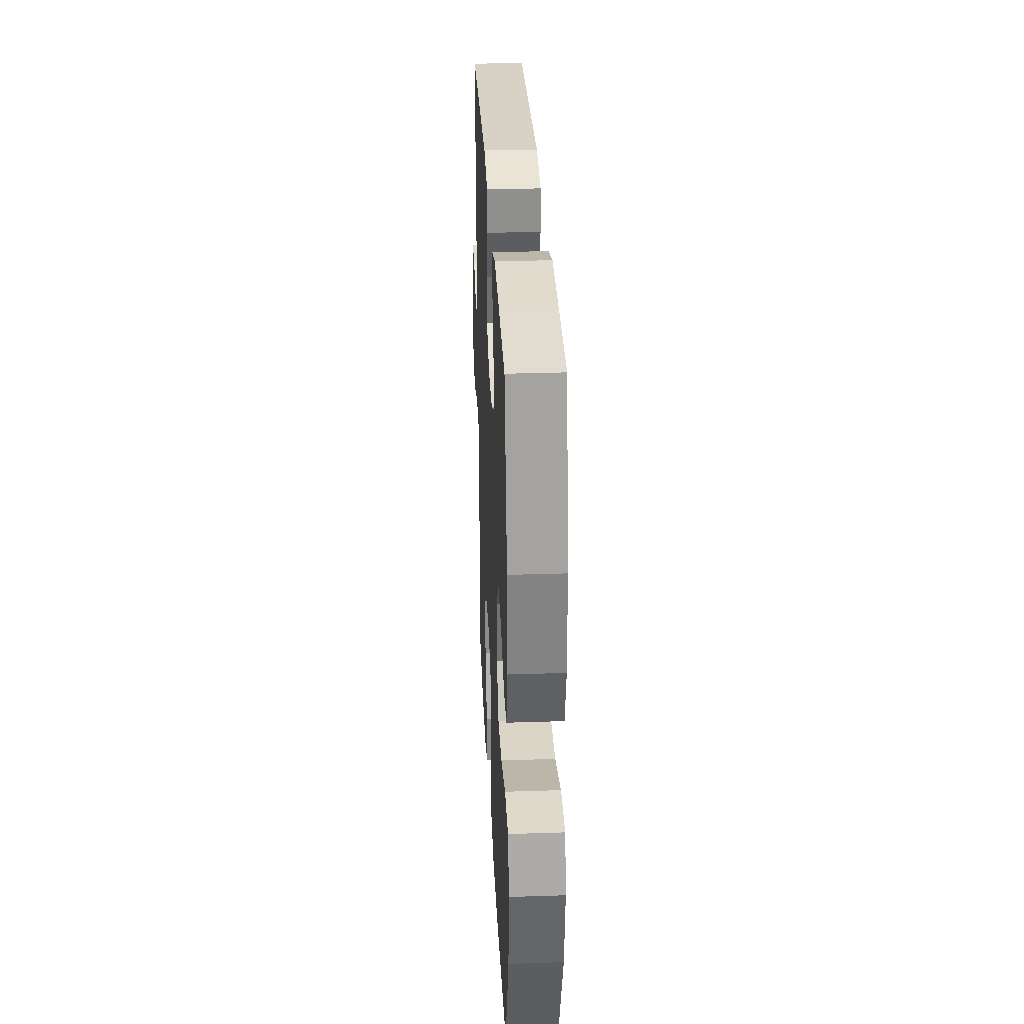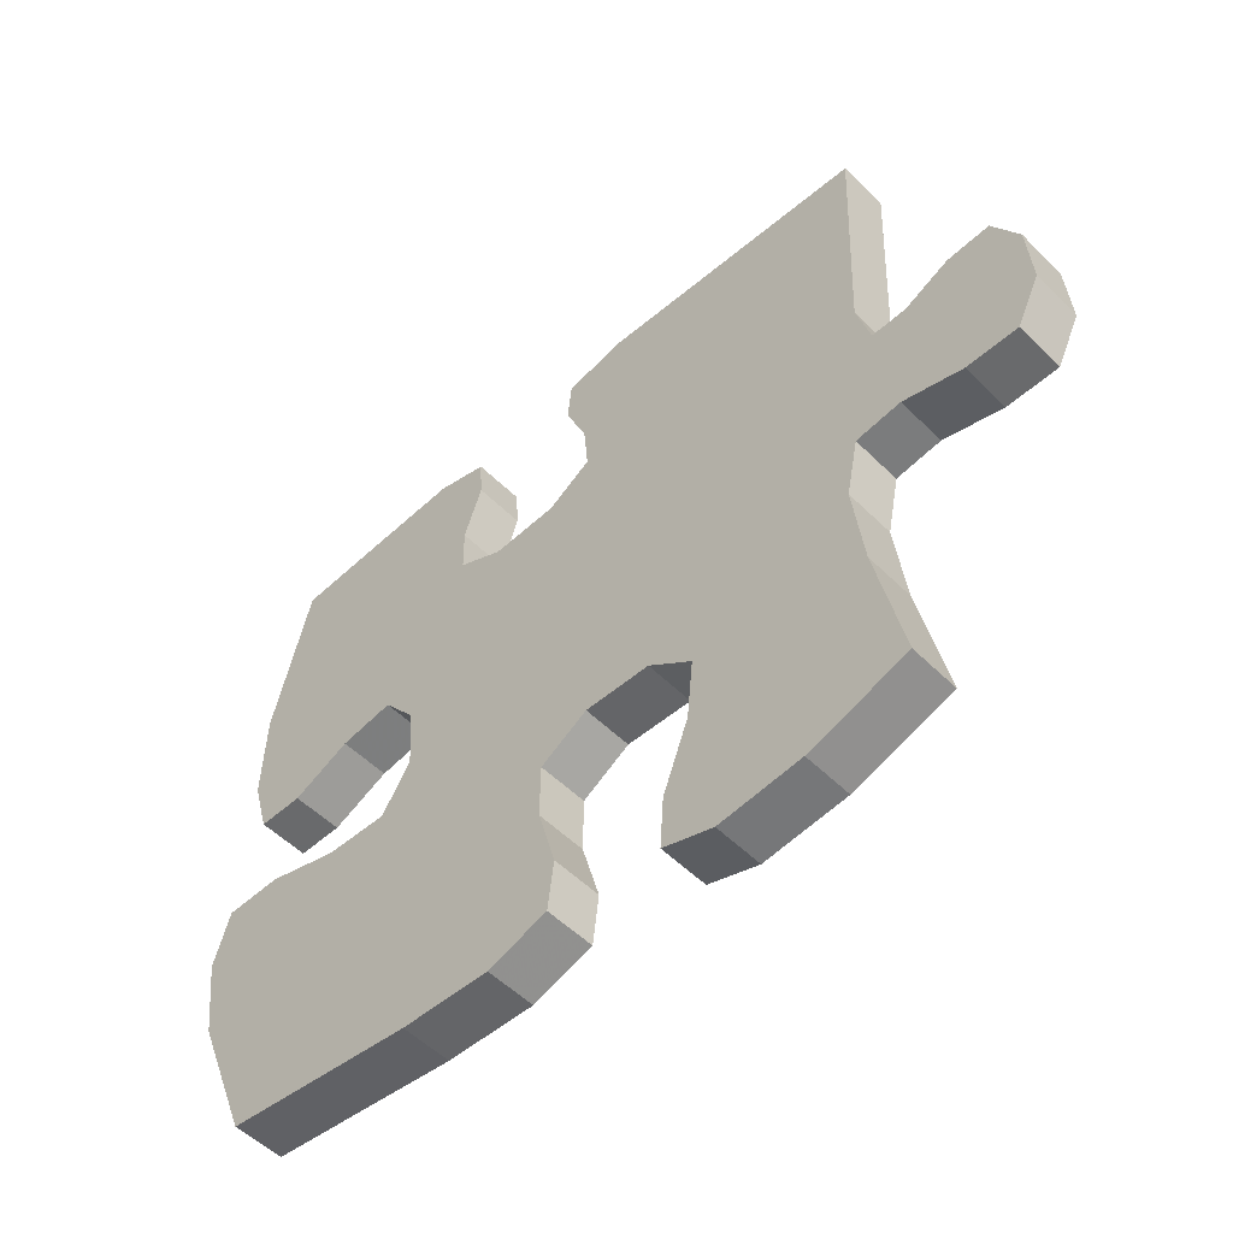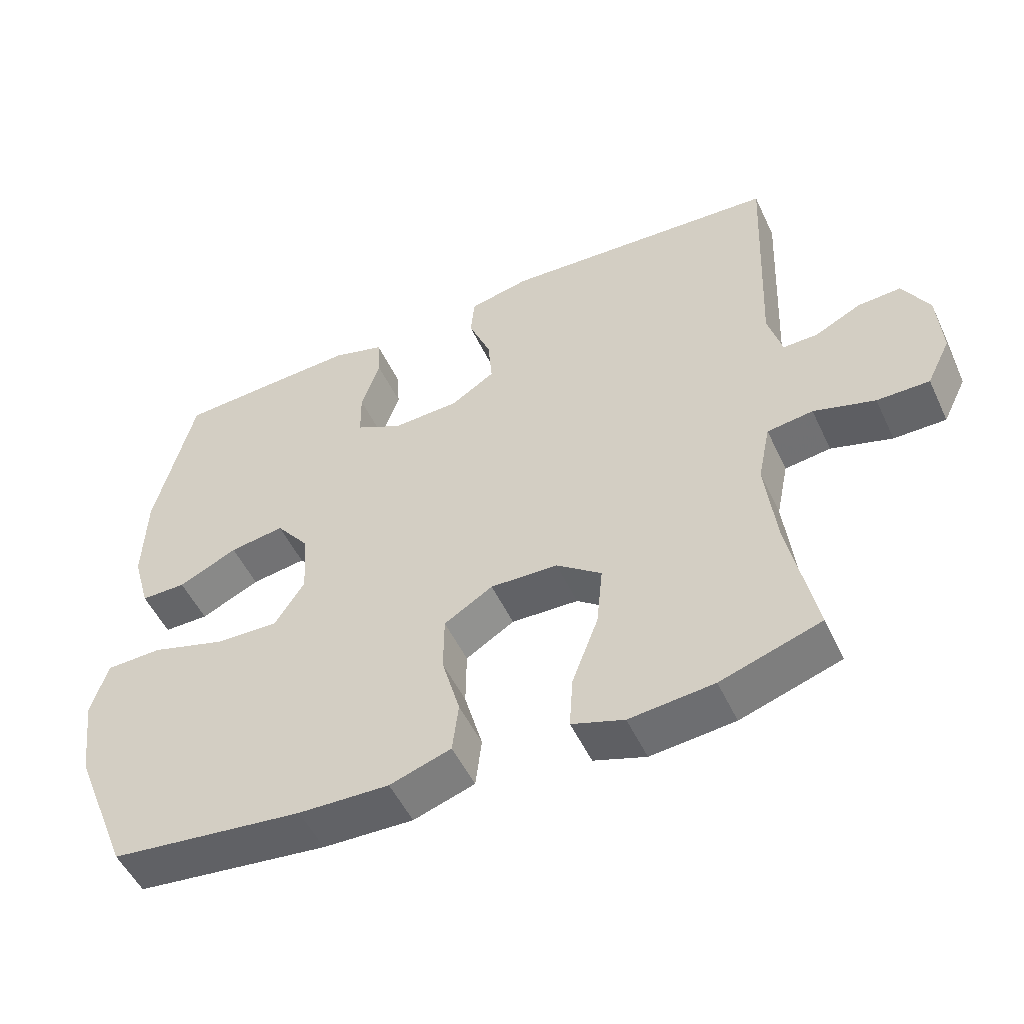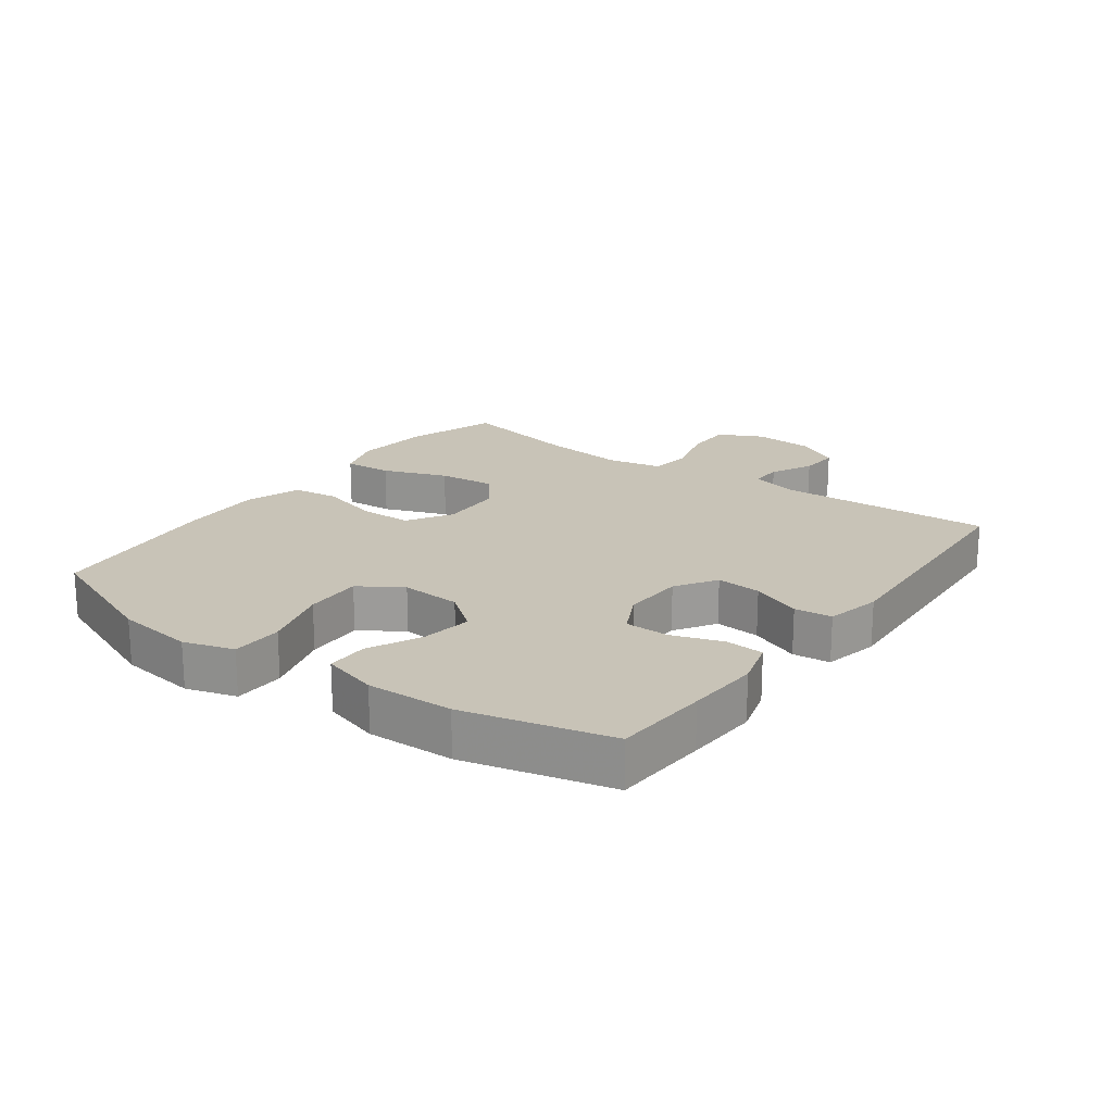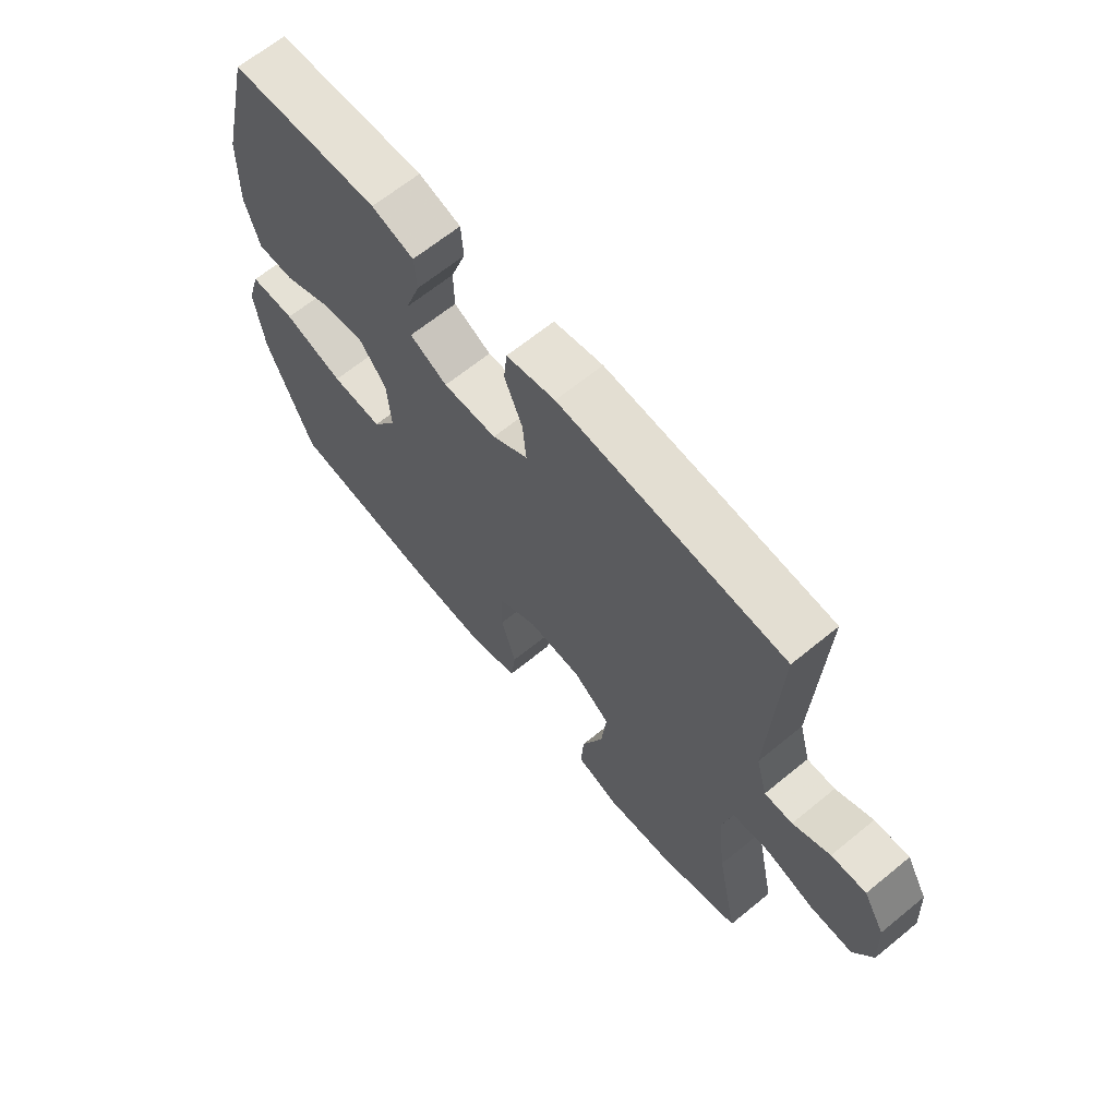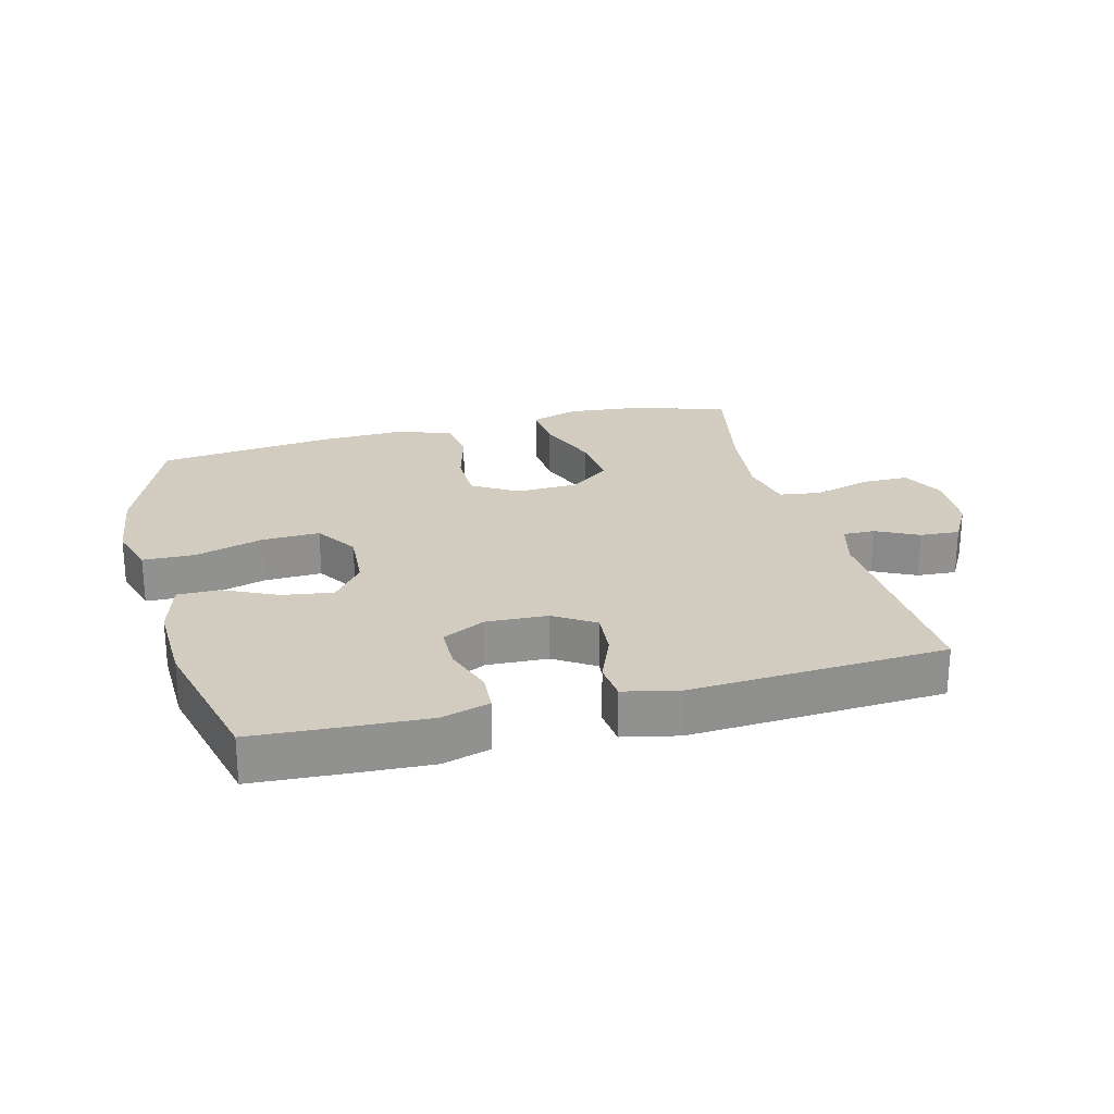
<metadata>
{"format":"obj","ext":"obj","renderer":"f3d","projection":"perspective","resolution":1024,"background":"white","views":[{"elev":30.9,"azim":-92.7,"up":"+Z"},{"elev":-52.9,"azim":43.5,"up":"+Z"},{"elev":-51.6,"azim":24.7,"up":"+Z"},{"elev":19.8,"azim":-53.8,"up":"+Y"},{"elev":65.7,"azim":50.6,"up":"+Z"},{"elev":24.3,"azim":-14.6,"up":"+Y"}]}
</metadata>
<code>
v -0.5 0.07 0.5
v -0.35 0.07 0.509
v -0.234 0.07 0.515
v -0.159 0.07 0.493
v -0.155 0.07 0.432
v -0.182 0.07 0.353
v -0.181 0.07 0.284
v -0.114 0.07 0.25
v -0.018 0.07 0.254
v 0.046 0.07 0.295
v 0.04 0.07 0.366
v 0.008 0.07 0.445
v 0.014 0.07 0.504
v 0.101 0.07 0.523
v 0.5 0.07 0.5
v 0.485 0.07 0.16
v 0.505 0.07 0.086
v 0.555 0.07 0.087
v 0.621 0.07 0.12
v 0.683 0.07 0.124
v 0.721 0.07 0.057
v 0.727 0.07 -0.04
v 0.693 0.07 -0.109
v 0.618 0.07 -0.109
v 0.53 0.07 -0.083
v 0.464 0.07 -0.092
v 0.446 0.07 -0.178
v 0.461 0.07 -0.309
v 0.5 0.07 -0.5
v 0.356 0.07 -0.547
v 0.235 0.07 -0.559
v 0.16 0.07 -0.534
v 0.165 0.07 -0.458
v 0.203 0.07 -0.357
v 0.212 0.07 -0.267
v 0.147 0.07 -0.218
v 0.05 0.07 -0.215
v -0.02 0.07 -0.258
v -0.021 0.07 -0.34
v 0.005 0.07 -0.434
v -0.004 0.07 -0.507
v -0.092 0.07 -0.536
v -0.222 0.07 -0.532
v -0.5 0.07 -0.5
v -0.582 0.07 -0.295
v -0.598 0.07 -0.172
v -0.574 0.07 -0.093
v -0.493 0.07 -0.091
v -0.386 0.07 -0.123
v -0.295 0.07 -0.126
v -0.252 0.07 -0.059
v -0.258 0.07 0.036
v -0.306 0.07 0.098
v -0.385 0.07 0.086
v -0.47 0.07 0.046
v -0.535 0.07 0.046
v -0.56 0.07 0.134
v -0.556 0.07 0.27
v -0.5 0 0.5
v -0.35 0 0.509
v -0.234 0 0.515
v -0.159 0 0.493
v -0.155 0 0.432
v -0.182 0 0.353
v -0.181 0 0.284
v -0.114 0 0.25
v -0.018 0 0.254
v 0.046 0 0.295
v 0.04 0 0.366
v 0.008 0 0.445
v 0.014 0 0.504
v 0.101 0 0.523
v 0.5 0 0.5
v 0.485 0 0.16
v 0.505 0 0.086
v 0.555 0 0.087
v 0.621 0 0.12
v 0.683 0 0.124
v 0.721 0 0.057
v 0.727 0 -0.04
v 0.693 0 -0.109
v 0.618 0 -0.109
v 0.53 0 -0.083
v 0.464 0 -0.092
v 0.446 0 -0.178
v 0.461 0 -0.309
v 0.5 0 -0.5
v 0.356 0 -0.547
v 0.235 0 -0.559
v 0.16 0 -0.534
v 0.165 0 -0.458
v 0.203 0 -0.357
v 0.212 0 -0.267
v 0.147 0 -0.218
v 0.05 0 -0.215
v -0.02 0 -0.258
v -0.021 0 -0.34
v 0.005 0 -0.434
v -0.004 0 -0.507
v -0.092 0 -0.536
v -0.222 0 -0.532
v -0.5 0 -0.5
v -0.582 0 -0.295
v -0.598 0 -0.172
v -0.574 0 -0.093
v -0.493 0 -0.091
v -0.386 0 -0.123
v -0.295 0 -0.126
v -0.252 0 -0.059
v -0.258 0 0.036
v -0.306 0 0.098
v -0.385 0 0.086
v -0.47 0 0.046
v -0.535 0 0.046
v -0.56 0 0.134
v -0.556 0 0.27
f 54 55 56 57
f 53 54 57 58
f 46 47 48 49
f 46 49 50
f 45 46 50
f 44 45 50
f 43 44 50 51
f 39 40 41 42
f 38 39 42 43
f 31 32 33 34
f 31 34 35
f 28 29 30 31
f 27 28 31 35
f 26 27 35 36
f 22 23 24 25
f 22 25 26
f 21 22 26
f 18 19 20 21
f 17 18 21 26
f 16 17 26 36
f 11 12 13 14
f 10 11 14 15
f 9 10 15 16
f 3 4 5 6
f 3 6 7
f 2 3 7
f 53 58 1 2
f 52 53 2 7
f 38 43 51 52
f 37 38 52 7
f 36 37 7 8
f 8 9 16 36
f 115 114 113 112
f 116 115 112 111
f 107 106 105 104
f 108 107 104
f 108 104 103
f 108 103 102
f 109 108 102 101
f 100 99 98 97
f 101 100 97 96
f 92 91 90 89
f 93 92 89
f 89 88 87 86
f 93 89 86 85
f 94 93 85 84
f 83 82 81 80
f 84 83 80
f 84 80 79
f 79 78 77 76
f 84 79 76 75
f 94 84 75 74
f 72 71 70 69
f 73 72 69 68
f 74 73 68 67
f 64 63 62 61
f 65 64 61
f 65 61 60
f 60 59 116 111
f 65 60 111 110
f 110 109 101 96
f 65 110 96 95
f 66 65 95 94
f 94 74 67 66
f 1 59 60 2
f 2 60 61 3
f 3 61 62 4
f 4 62 63 5
f 5 63 64 6
f 6 64 65 7
f 7 65 66 8
f 8 66 67 9
f 9 67 68 10
f 10 68 69 11
f 11 69 70 12
f 12 70 71 13
f 13 71 72 14
f 14 72 73 15
f 15 73 74 16
f 16 74 75 17
f 17 75 76 18
f 18 76 77 19
f 19 77 78 20
f 20 78 79 21
f 21 79 80 22
f 22 80 81 23
f 23 81 82 24
f 24 82 83 25
f 25 83 84 26
f 26 84 85 27
f 27 85 86 28
f 28 86 87 29
f 29 87 88 30
f 30 88 89 31
f 31 89 90 32
f 32 90 91 33
f 33 91 92 34
f 34 92 93 35
f 35 93 94 36
f 36 94 95 37
f 37 95 96 38
f 38 96 97 39
f 39 97 98 40
f 40 98 99 41
f 41 99 100 42
f 42 100 101 43
f 43 101 102 44
f 44 102 103 45
f 45 103 104 46
f 46 104 105 47
f 47 105 106 48
f 48 106 107 49
f 49 107 108 50
f 50 108 109 51
f 51 109 110 52
f 52 110 111 53
f 53 111 112 54
f 54 112 113 55
f 55 113 114 56
f 56 114 115 57
f 57 115 116 58
f 58 116 59 1

</code>
